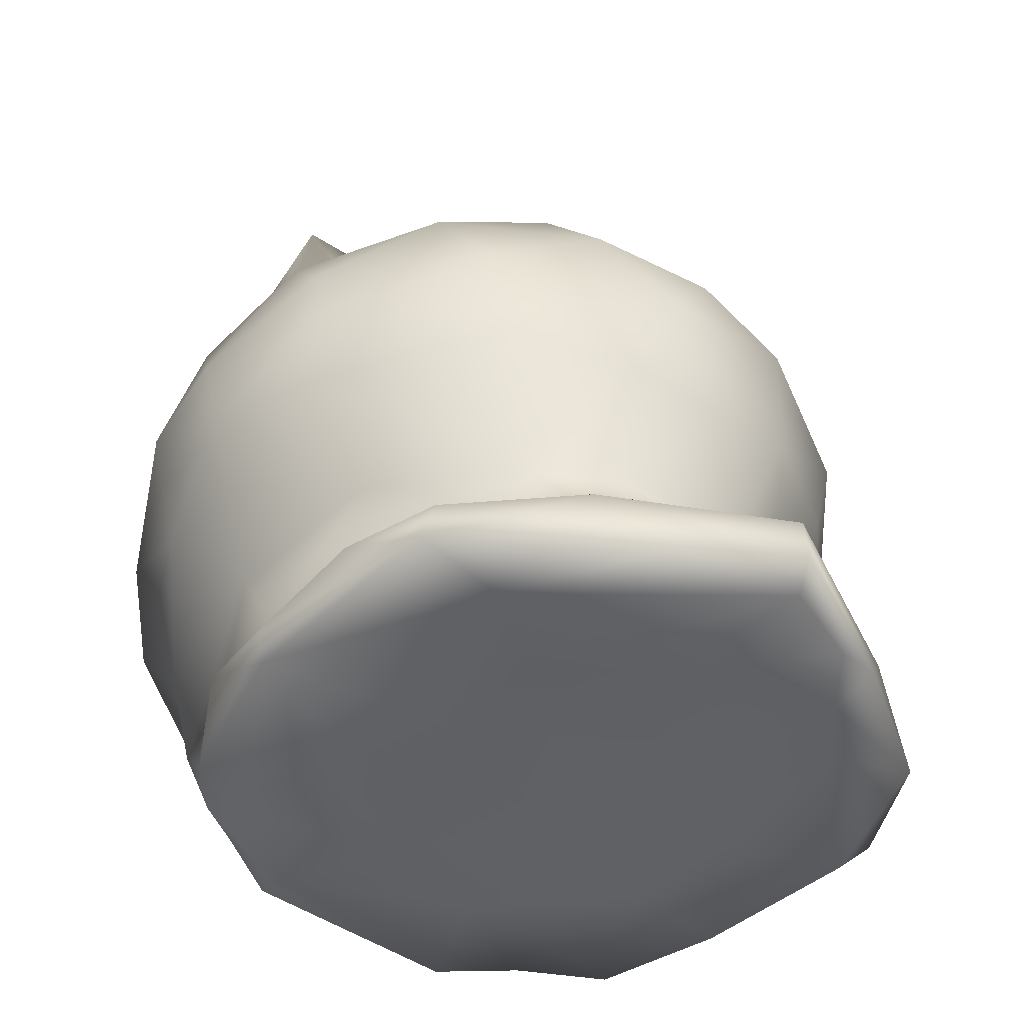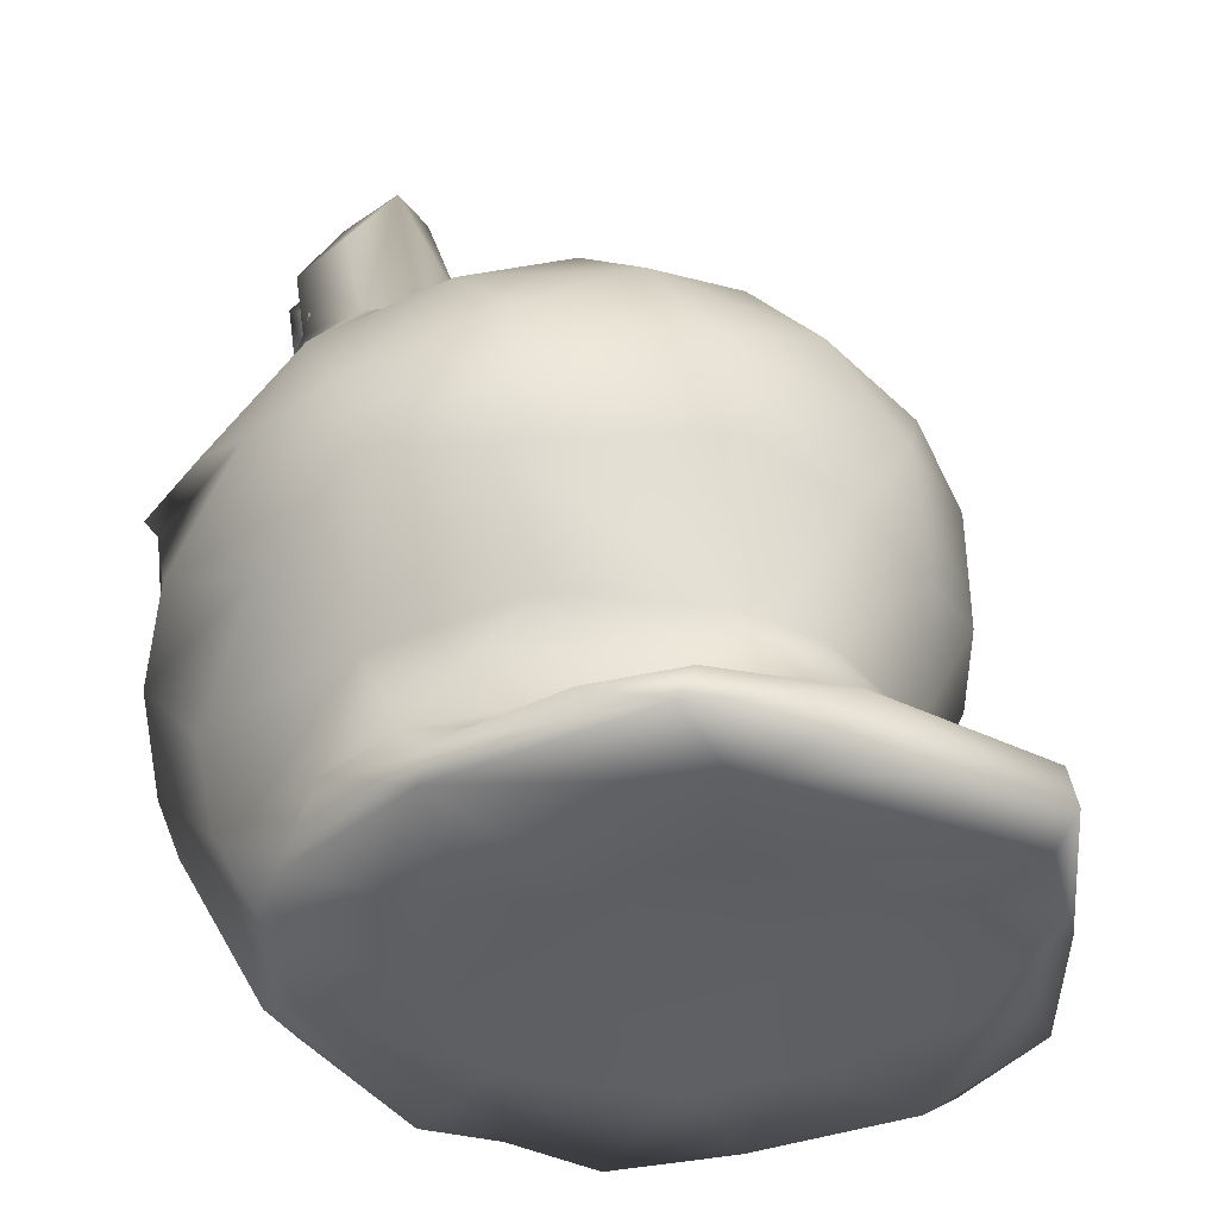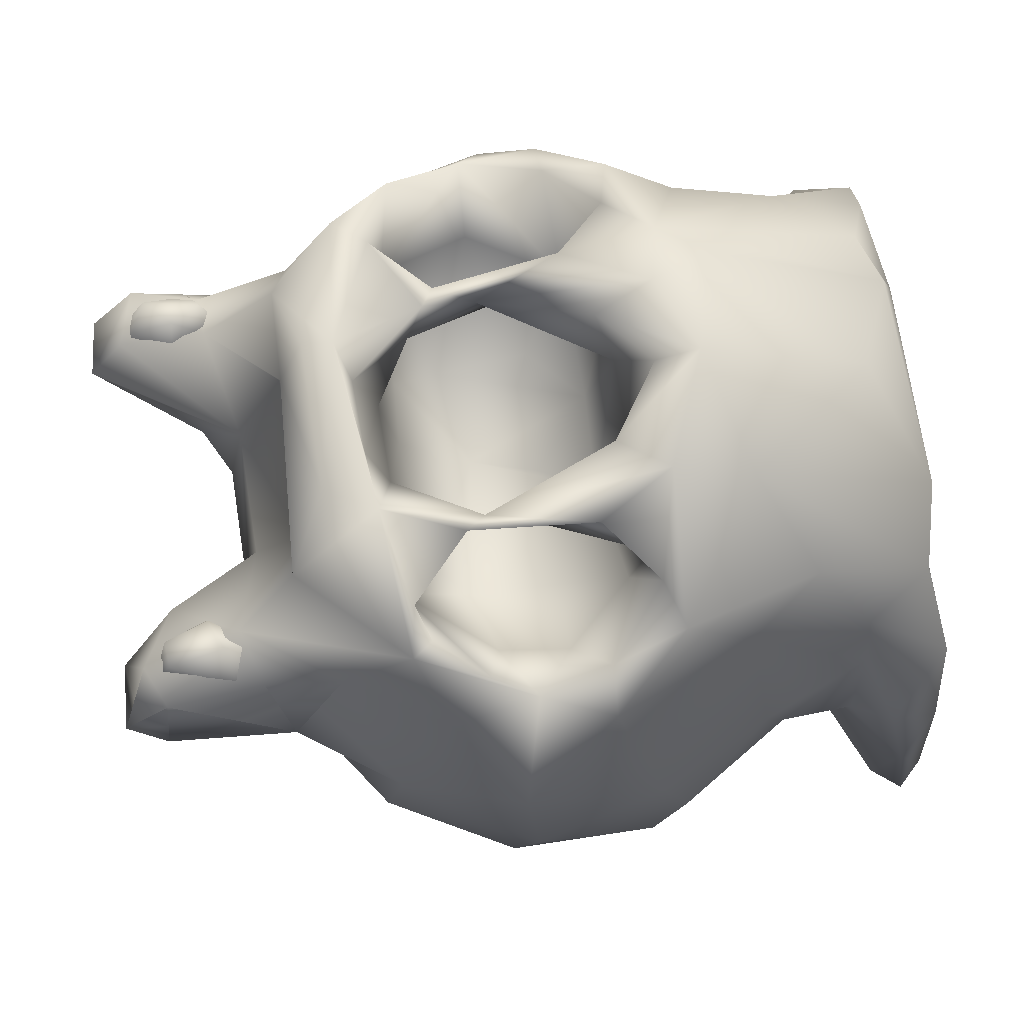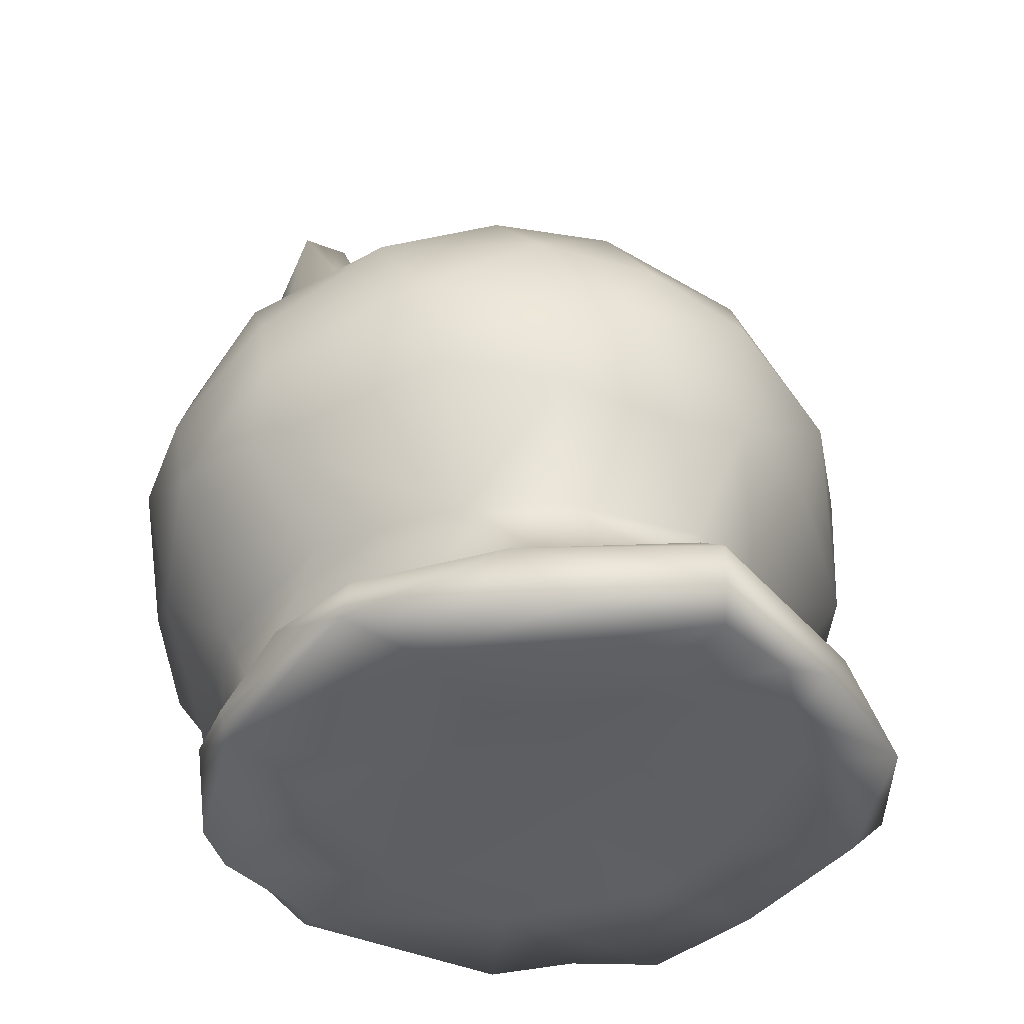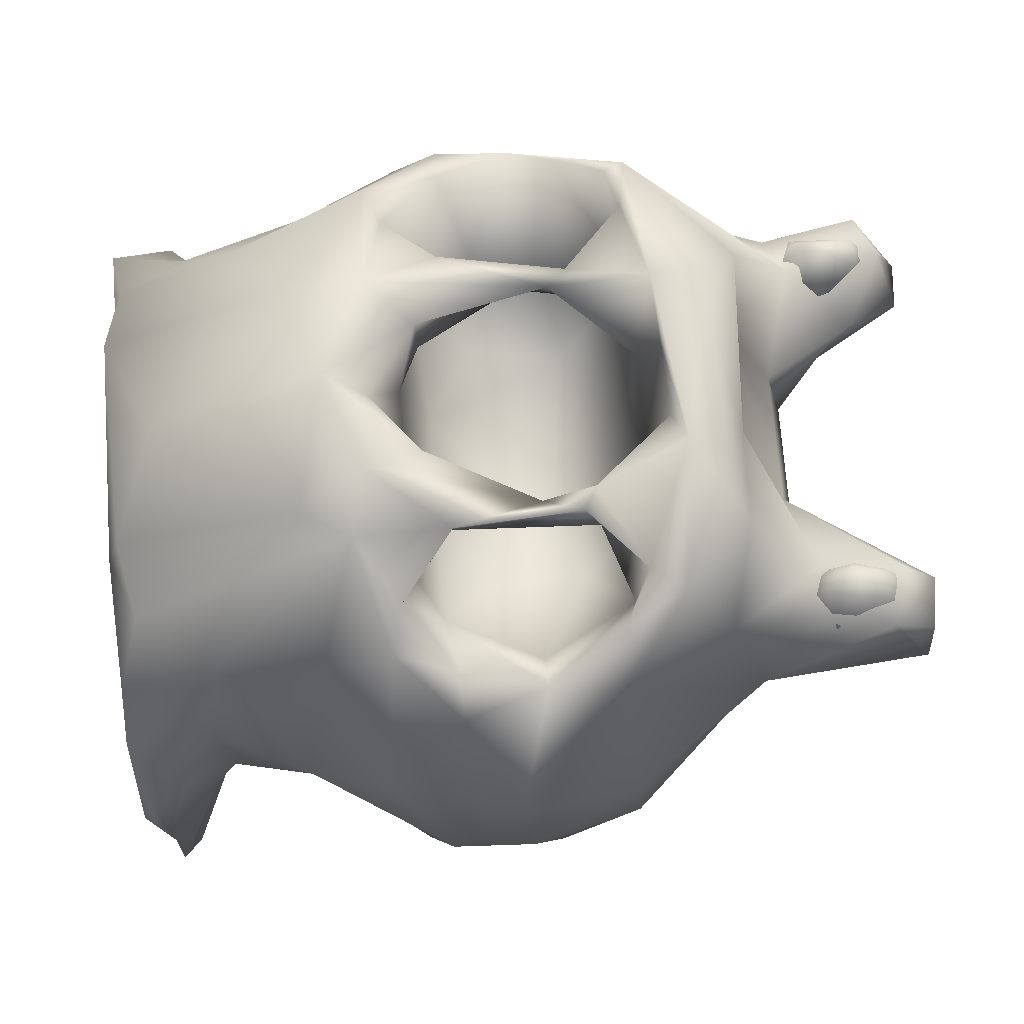
<metadata>
{"format":"obj","ext":"obj","renderer":"f3d","projection":"perspective","resolution":1024,"background":"white","views":[{"elev":-45.7,"azim":141.4,"up":"+Y"},{"elev":-40.6,"azim":121.6,"up":"+Y"},{"elev":72.3,"azim":-98.0,"up":"+Z"},{"elev":-39.8,"azim":153.1,"up":"+Y"},{"elev":71.2,"azim":86.1,"up":"+Z"}]}
</metadata>
<code>
g default
v 15.09 36.24 12.87
v 17.6 36.26 12.86
v 19.5 30.03 12.9
v 16.41 27.09 12.83
v 17.85 33.98 16.63
v 17.02 28.85 16.3
v 15.38 35.22 15.82
v 15.13 31.48 17.29
v 14.6 28.64 15.22
v 12.96 32.15 12.88
v -16.8 36.57 13.12
v -12.38 31.88 13.16
v -15.29 27.07 13.17
v -14.6 35.2 16.1
v -13 31.18 15.71
v -16.32 29.89 17.64
v -17.03 34.87 16.56
v -18.81 29.32 13.2
v -5.849 -6.16 29.13
v -9.427 -10.45 30.99
v 5.874 -6.088 29.16
v 7.625 -11.36 31.25
v -0.06985 -14.21 33.34
v -6.788 19.27 29.36
v -9.153 14.69 29.24
v 6.386 16.75 29.38
v 6.944 19.5 28.75
v -3.311 15.24 27.18
v -10.29 -17.66 28.32
v 13.31 -12.52 29.23
v 10.6 -16.97 28.61
v -12.6 22.8 24.62
v 4.865 21.79 25.96
v 13.07 21.65 26.17
v 18.89 15.74 26.51
v -21.74 13.44 26.02
v -20.62 11.64 26.81
v -17.21 12.76 26.48
v 3.362 15.54 27.42
v 9.421 8.635 27.49
v 16.74 12.67 26.21
v 21.92 10.3 26.75
v -23.68 7.048 23.67
v -11.32 7.434 26.68
v -9.93 5.72 26.07
v -4.506 13.41 22.13
v 8.02 10.27 23.91
v 11.34 7.536 26.69
v 12.6 -3.904 27.95
v 18.11 -8.628 25.12
v -21.73 -10.23 23.79
v -17.59 -22.84 20.7
v 20.28 -25.44 16.88
v 0.1533 -29.88 23.46
v 3.335 13.64 20.28
v -9.691 7.293 24.69
v 11.93 8.921 24.19
v -25.49 3.122 21.87
v 25.38 3.481 21.7
v -23.58 -3.627 21.82
v -17.61 -8.66 25.05
v 3.764 -7.72 22.9
v 22.46 -9.614 23.86
v 23.54 -4.044 21.89
v -21.98 -16.39 17.7
v 21.73 -16.03 18.47
v -16.93 -33.59 14.76
v -10.17 -34.56 18.69
v 15.34 -32.53 16.34
v 9.276 -33.64 19.65
v -7.606 21.87 19.82
v 7.645 22.23 18.79
v 14.35 28.76 15.87
v -20.16 19.89 15.48
v 19.73 20.61 15.45
v -25.93 10.77 16.9
v 25.54 10.46 18.12
v -13.68 13.88 18.58
v 10.28 13.87 19.16
v 17.19 11.77 18.04
v -27.39 -3.494 18.73
v 27.21 -3.955 18.91
v -2.352 -7.928 22.28
v 11.9 -8.72 19.91
v -18.39 5.81 12.13
v 1.914 12.21 13.49
v 8.92 11.92 10.59
v 21.02 3.508 14.87
v 33.1 0.8371 7.124
v -19.26 -0.647 12.52
v 16.62 -5.043 13.48
v -13.97 -6.655 14.62
v 5.036 -5.62 11
v -3.98 -5.344 10.87
v 30.16 -11 7.073
v -20.68 -27.81 13.09
v -5.832 26.5 11.12
v -11.13 7.174 5.572
v -8.666 10.57 8.017
v -31.94 4.982 8.613
v 11.2 -0.8681 8.049
v -11.9 -0.7087 8.173
v 9.69 -34.8 16.31
v 5.994 26.82 10.3
v -27.68 16.07 3.658
v 30.75 11.82 3.635
v 2.353 5.705 4.56
v 10.93 7.82 6.474
v -32.06 -7.51 6.461
v 0.1222 -0.5474 5.84
v -25.94 -18.46 2.426
v 26.34 -18.8 -0.2784
v -22.84 -27.75 7.765
v 23.43 -26.99 5.594
v 24.35 -34.82 7.346
v -23.22 -34.95 9.211
v -6.269 -34.92 7.95
v 20.48 -34.54 11.81
v -5.79 28.29 2.725
v 23.93 20.5 1.632
v -33.97 4.154 -0.5514
v -27.41 -30.28 1.288
v 27.49 -30.45 1.346
v 4.939 -35.04 5.853
v 5.536 28.56 1.419
v -31.98 -10.29 -1.62
v 24.4 -25.97 -2.966
v -24.96 -27.07 -1.69
v -26.66 -35.04 -2.104
v 28.23 -33.73 -4.244
v 15.63 -36 -3.115
v -11.86 27.3 -0.9386
v 10.6 27.33 -0.6921
v -26.77 17.82 -8.02
v 34.09 1.886 -2.688
v -15.4 -35.86 -3.209
v -24.83 -20.84 -4.077
v 29.18 -32.91 -8.336
v -8.421 -34.47 -6.793
v -7.928 27.33 -10.64
v -20.87 21.64 -11.49
v 8.108 27.62 -9.449
v 19.55 21.43 -14.84
v 29.87 12.47 -9.949
v -32.59 6.296 -9.654
v -32.35 -7.35 -10.21
v 33.51 -5.76 -4.286
v 23.71 -17.26 -14.17
v 20.68 -27.68 -15.31
v 8.242 25.02 -17.59
v 31.12 5.028 -15.77
v -30.55 -5.869 -15.77
v -19.89 -22.97 -15.2
v -20.45 -27.5 -15.35
v -22.37 16.32 -19.64
v 22.4 13.12 -22.87
v -29.72 5.277 -17.74
v 30.34 -8.089 -14.53
v 16.46 -23.29 -21.33
v -8.622 24.45 -18.63
v 30.86 -1.509 -16.95
v -12.72 16.17 -27.82
v 12.11 17.86 -26.17
v -22.1 4.194 -27.6
v -19.02 -5.462 -28.29
v -14.46 -17.44 -25.56
v 14.49 -17.51 -25.53
v -13.44 -23.36 -25.98
v 16.34 -27.63 -25.04
v 0.7602 19.91 -27.35
v 21.04 3.903 -28.25
v 9.897 -24.77 -30.44
v 10.73 10.24 -32.37
v -10.03 7.122 -33.73
v 18.92 -4.844 -28.66
v -5.965 -16.44 -30.2
v 7.547 -17.25 -29.36
v -7.168 -22.46 -30.34
v 15.7 -30.1 -35.88
v 26.12 -32.22 -28.64
v -0.01741 8.927 -34.82
v -8.911 -6.369 -34.14
v 9.272 -7.203 -33.55
v -0.114 -8.812 -34.9
v 0.04275 -21.22 -31.24
v 4.887 1.51 -36.23
v 0.7286 -10.56 29.75
v -16.36 37.37 14.85
v -20.09 35.65 14.34
v 19.92 35.19 14.42
v 14.76 36.59 14.79
v -14.51 28.49 16.18
v 18.49 29 14.26
v -18.9 27.01 13.02
v 14.33 40.05 9.667
v 19.16 39.39 10.1
v -10.37 34.71 11.64
v -19.15 40.65 4.904
v -13.84 39.91 7.44
v -21.78 25.04 5.387
v 21.88 24.1 5.271
v 19.98 39.69 3.778
v -20.47 37.04 3.094
v -9.537 30.56 3.196
v 8.694 30.65 5.082
v -15.37 36.63 2.237
v 15.74 39.38 3.446
v 13.41 30.38 1.115
v 18.62 24.62 1.223
v -19.04 24.1 1.32
v -12.61 -3.937 28.14
v 9.904 3.945 25.7
v -10.32 2.751 25.09
v 11.67 -4.033 24.61
v -13.65 -8.471 20.83
v -5.769 -6.006 24.09
v -30.01 -33.68 -19.86
v -29.14 -32.28 -8.944
v -18.88 -34.7 -12.4
v 10.53 -34.56 -10.55
v 28.04 -35.26 -7.626
v 18.6 -36.29 -27.04
v 26.29 -34.69 -27.1
v 29.4 -33.14 -21.06
v -15.9 -36.69 -28.75
v 10.35 -35.23 -21.09
v -26.65 -32.14 -26.61
v -14.05 -27.71 -31.07
v -28.06 -35.6 -17.69
v -5.552 -34.79 -19.38
v -24.61 -34.48 -30.47
v -0.5176 -34.21 -27.69
v -0.5214 -36.25 -41.93
v 18.73 -36.04 -33.06
v -11.96 -36.36 -34.02
v -0.3088 -26.19 -39.46
v -16.4 -30.24 -35.53
v -13.1 -34.44 -37.76
v -7.834 -36.41 -39.3
v 0.2766 -29.95 -43.87
v 0.9373 -34.46 -44.84
v 11.14 -35.65 -38.33
v 19.95 37.3 9.416
v -20.97 22.49 10.39
v -20.24 26.09 9.468
v -21.02 29.77 9.38
v -20.29 36.41 8.228
v -19.6 38.24 9.457
v -17.83 39.1 9.594
v -9.956 32.65 7.436
v -5.81 27.4 6.87
g Group15943
f 3 2 5
f 3 6 4
f 5 2 7
f 4 6 9
f 5 7 8
f 2 1 7
f 9 8 10
f 7 1 10
f 12 15 13
f 12 11 14
f 16 14 17
f 24 25 26
f 27 24 26
f 23 31 22
f 30 22 31
f 27 33 24
f 33 27 34
f 41 35 26 40
f 26 34 27
f 34 26 35
f 36 37 38
f 25 36 38
f 28 26 25
f 25 45 46 28
f 38 44 25
f 25 44 45
f 28 46 55 39
f 39 47 40
f 48 41 40
f 30 50 49
f 29 20 51
f 51 52 29
f 31 23 54
f 29 52 67 68
f 39 55 47
f 61 60 51
f 50 214 49
f 63 64 50
f 30 70 69 53
f 31 70 30
f 73 72 33 34
f 29 68 54
f 54 70 31
f 33 72 71
f 192 74 36 32
f 58 43 36 76
f 35 75 34
f 37 43 78 38
f 57 79 80 41
f 79 57 47
f 85 43 58 90
f 77 42 59
f 59 64 82
f 60 61 92
f 81 51 60
f 84 214 50
f 64 63 82
f 52 96 67
f 43 85 78
f 78 86 46
f 87 79 55
f 80 79 87
f 59 80 88
f 91 64 59 88
f 71 72 104 97
f 89 59 82
f 94 62 93
f 50 64 91
f 94 215 83
f 62 84 93
f 91 93 84
f 91 84 50
f 82 63 95
f 68 103 70
f 69 70 103
f 90 102 98 85
f 72 73 104
f 78 85 98
f 87 108 80
f 92 102 90
f 69 118 53
f 118 69 103
f 100 76 105
f 112 66 53 114
f 95 66 112
f 53 118 115 114
f 116 67 96 113
f 67 116 117 68
f 94 110 107 98
f 119 251 97 104
f 105 121 100
f 99 98 107
f 87 86 107
f 108 87 107
f 102 94 98
f 93 101 108 107
f 121 105 134 145
f 109 100 121
f 65 111 113
f 113 122 116
f 124 103 117
f 120 209 201
f 112 114 127
f 122 113 128
f 122 129 116
f 136 117 116
f 124 131 118
f 131 115 118
f 125 132 119
f 134 105 210
f 89 135 106
f 109 121 126
f 111 137 113
f 123 127 114
f 136 116 129
f 142 125 133
f 141 210 132
f 148 158 147 112
f 135 144 106
f 221 115 131
f 140 141 132
f 142 140 125
f 120 144 143
f 121 145 146
f 150 160 140 142
f 138 149 127
f 221 138 130
f 146 153 137
f 138 224 149
f 145 134 155 157
f 160 155 141
f 144 156 143
f 158 175 171 161
f 151 156 144
f 127 159 148
f 159 127 149
f 152 157 164
f 163 150 143
f 143 156 163
f 152 165 166 153
f 164 174 182 165
f 167 158 148
f 167 148 159
f 169 149 224
f 164 155 162
f 169 172 159
f 156 173 163
f 171 173 156
f 165 182 166
f 167 183 175
f 166 176 178
f 177 167 172
f 169 179 172
f 180 179 169
f 174 162 181
f 173 171 186
f 190 196 195 191
f 183 186 175
f 183 167 177
f 176 185 178
f 181 173 186
f 186 183 184
f 192 197 188
f 198 249 199
f 202 207 195 196
f 191 195 104
f 245 246 200
f 207 205 104 195
f 247 248 198 203
f 223 234 179 180
f 246 247 203 200
f 207 208 205
f 208 202 209
f 49 48 212
f 48 49 214
f 213 215 211
f 230 139 219
f 230 226 220
f 226 222 220
f 154 227 218
f 225 219 229
f 227 231 217
f 231 225 229
f 222 226 233
f 231 227 237
f 178 236 237 228
f 239 232 235
f 242 234 222
f 241 240 179 242
f 238 239 235
f 232 239 233
f 241 242 233
f 237 240 241
f 250 251 119 204
f 233 239 241
f 19 45 20
f 212 62 21
f 44 56 213
f 83 216 19
f 62 187 21
f 34 75 73
f 75 77 201
f 77 106 201
f 154 153 168 228
f 125 119 104
f 105 200 210
f 218 122 128
f 129 122 218
f 19 20 23 187
f 180 169 224
f 180 224 223
f 168 166 178
f 228 168 178
f 23 22 21 187
f 190 191 73 193
f 20 61 51
f 132 210 203 206
f 97 197 192
f 201 193 75
f 47 57 214 212
f 40 212 48
f 40 47 212
f 218 217 229 129
f 223 224 138 221
f 230 124 139
f 236 178 185
f 3 5 6
f 6 5 8
f 9 6 8
f 8 7 10
f 4 9 10
f 15 12 14
f 13 15 16
f 16 15 14
f 14 11 17
f 18 13 16
f 16 17 18
f 18 17 11
f 29 23 20
f 33 32 24
f 28 39 26
f 40 26 39
f 42 35 41
f 43 37 36
f 23 29 54
f 44 38 56
f 48 57 41
f 187 62 83
f 30 63 50
f 30 66 63
f 51 65 52
f 30 53 66
f 192 32 71
f 33 71 32
f 74 76 36
f 77 75 35
f 35 42 77
f 56 38 78
f 56 78 46
f 55 79 47
f 41 80 42
f 42 80 59
f 60 58 81
f 83 62 94
f 214 84 62
f 70 54 68
f 46 86 55
f 86 87 55
f 100 58 76
f 89 77 59
f 58 100 81
f 58 60 90
f 90 60 92
f 94 92 215
f 51 81 65
f 95 63 66
f 96 52 65
f 98 99 78
f 99 86 78
f 108 88 80
f 77 89 106
f 91 88 101
f 92 94 102
f 91 101 93
f 68 117 103
f 105 76 74
f 86 99 107
f 101 88 108
f 81 100 109
f 94 93 110
f 89 82 95
f 65 81 109
f 109 111 65
f 96 65 113
f 93 107 110
f 123 114 115
f 124 118 103
f 89 95 147
f 109 126 111
f 25 24 32 36
f 130 123 115
f 136 139 117
f 204 119 132
f 135 89 147
f 147 95 112
f 113 137 128
f 139 124 117
f 141 134 210
f 126 121 146
f 111 126 137
f 123 138 127
f 138 123 130
f 220 131 124
f 125 140 132
f 142 209 143
f 209 120 143
f 120 106 144
f 135 151 144
f 151 135 147
f 126 146 137
f 112 127 148
f 137 153 128
f 129 219 136
f 136 219 139
f 142 143 150
f 152 146 145
f 147 161 151
f 147 158 161
f 128 153 154
f 140 160 141
f 145 157 152
f 146 152 153
f 150 170 160
f 141 155 134
f 160 162 155
f 164 157 155
f 161 171 151
f 152 164 165
f 167 175 158
f 168 153 166
f 149 169 159
f 160 170 162
f 150 163 170
f 151 171 156
f 172 167 159
f 163 173 170
f 174 164 162
f 181 162 170
f 181 170 173
f 171 175 186
f 166 182 176
f 177 184 183
f 184 176 182
f 184 177 176
f 185 176 177
f 186 174 181
f 182 174 186
f 186 184 182
f 192 188 189
f 189 194 192
f 193 73 75
f 248 249 198
f 202 196 243
f 201 190 193
f 199 250 204
f 202 243 201
f 206 198 199
f 201 209 202
f 210 200 203
f 198 206 203
f 208 207 202
f 209 133 208
f 44 211 45
f 57 48 214
f 211 44 213
f 215 213 216
f 124 230 220
f 220 222 221
f 222 223 221
f 227 217 218
f 225 230 219
f 228 227 154
f 217 231 229
f 225 235 230
f 235 232 230
f 230 232 226
f 233 226 232
f 234 223 222
f 225 231 235
f 233 242 222
f 238 231 237
f 234 242 179
f 238 235 231
f 236 240 237
f 179 240 236
f 238 237 241
f 238 241 239
f 212 21 22
f 216 213 19
f 46 45 56
f 215 61 211
f 92 61 215
f 83 215 216
f 192 71 97
f 105 74 244 200
f 201 106 120
f 208 125 205
f 208 133 125
f 209 142 133
f 220 221 131
f 115 221 130
f 177 172 185
f 49 22 30
f 61 20 211
f 187 83 19
f 73 191 104
f 74 192 194
f 244 245 200
f 125 104 205
f 199 204 206
f 204 132 206
f 20 45 211
f 22 49 212
f 56 45 213
f 19 213 45
f 62 212 214
f 128 154 218
f 229 219 129
f 228 237 227
f 172 236 185
f 172 179 236
f 243 196 190
f 201 243 190
f 74 194 245 244
f 189 246 245 194
f 189 247 246
f 189 248 247
f 189 188 249 248
f 199 249 188 197
f 197 250 199
f 197 97 251 250

</code>
